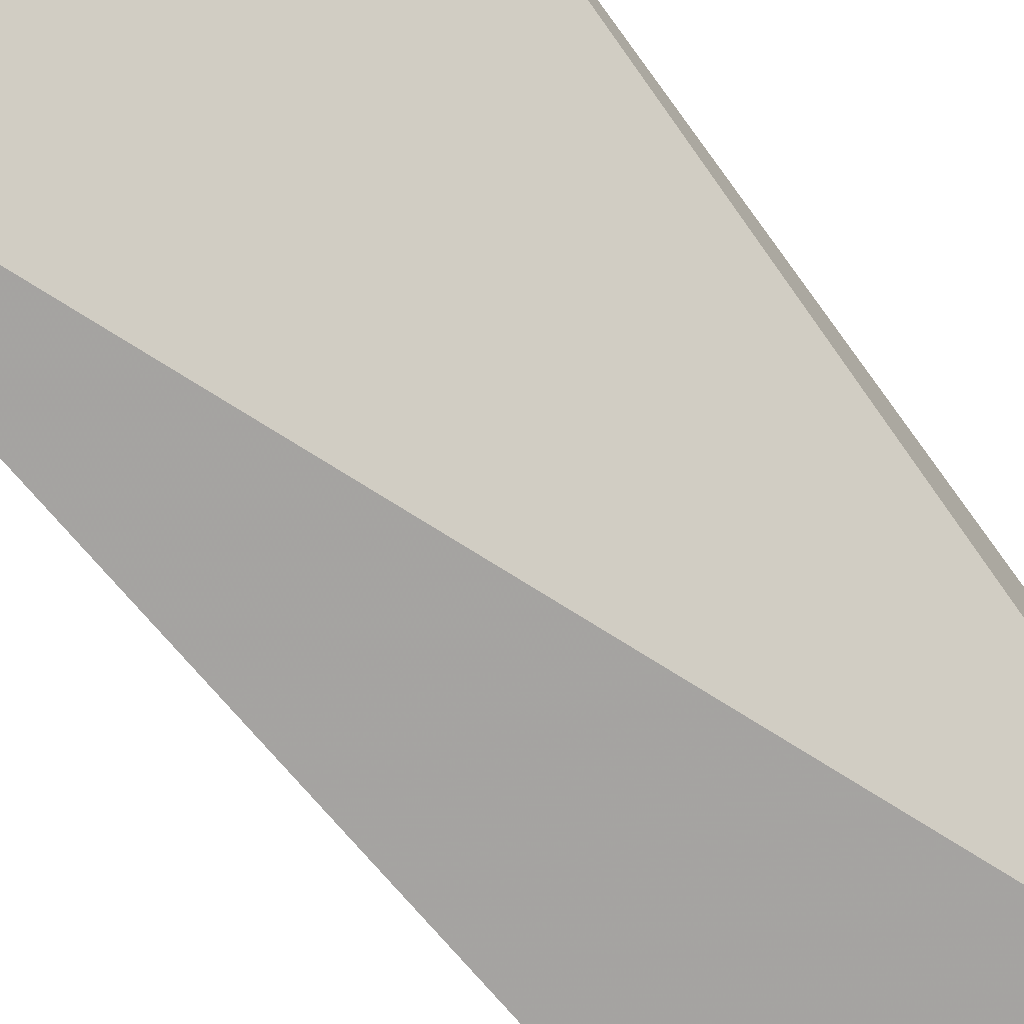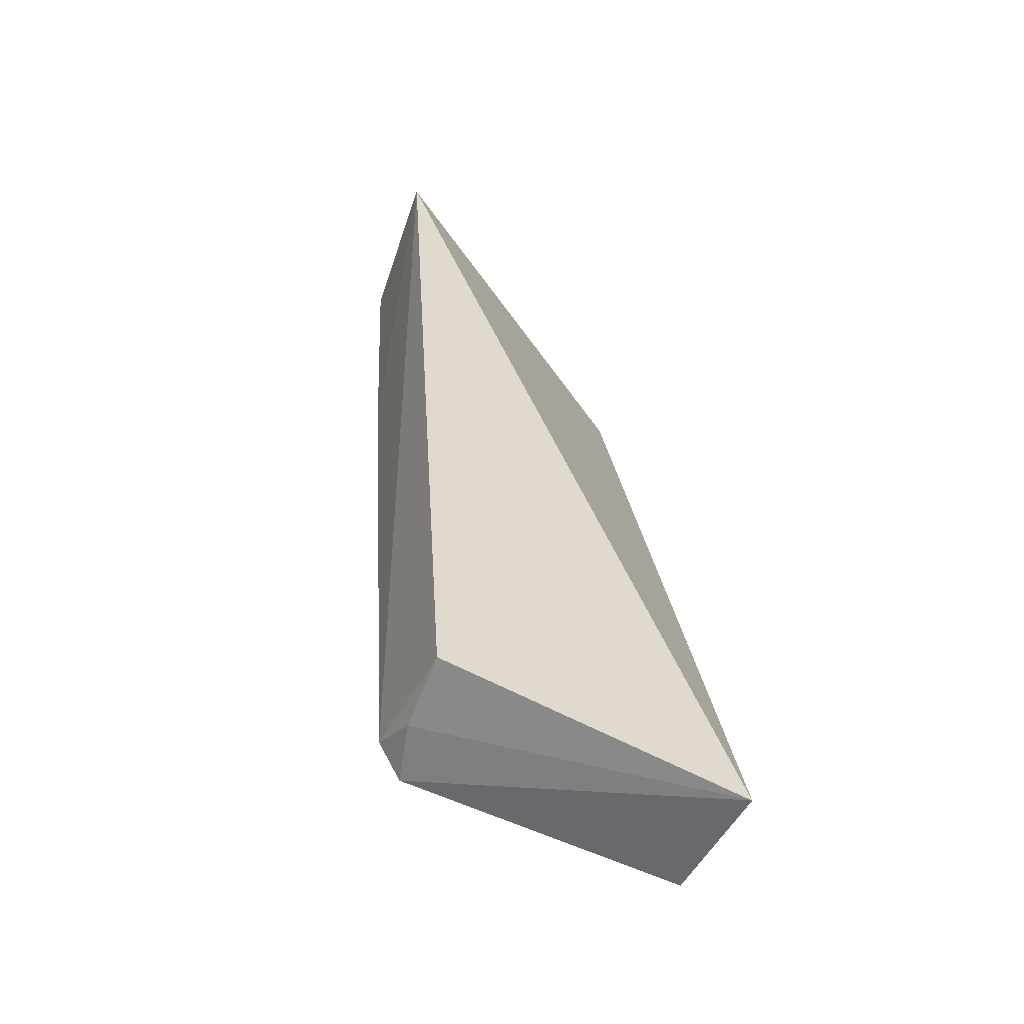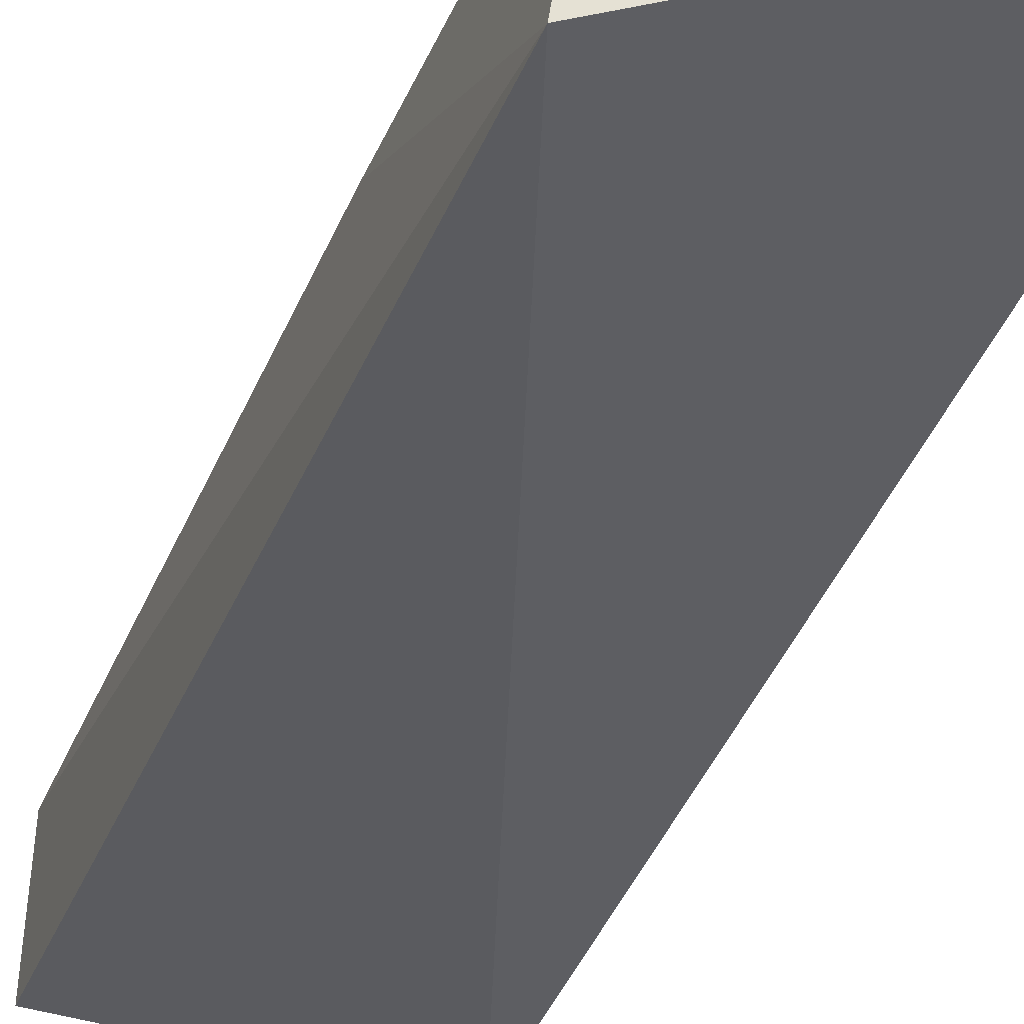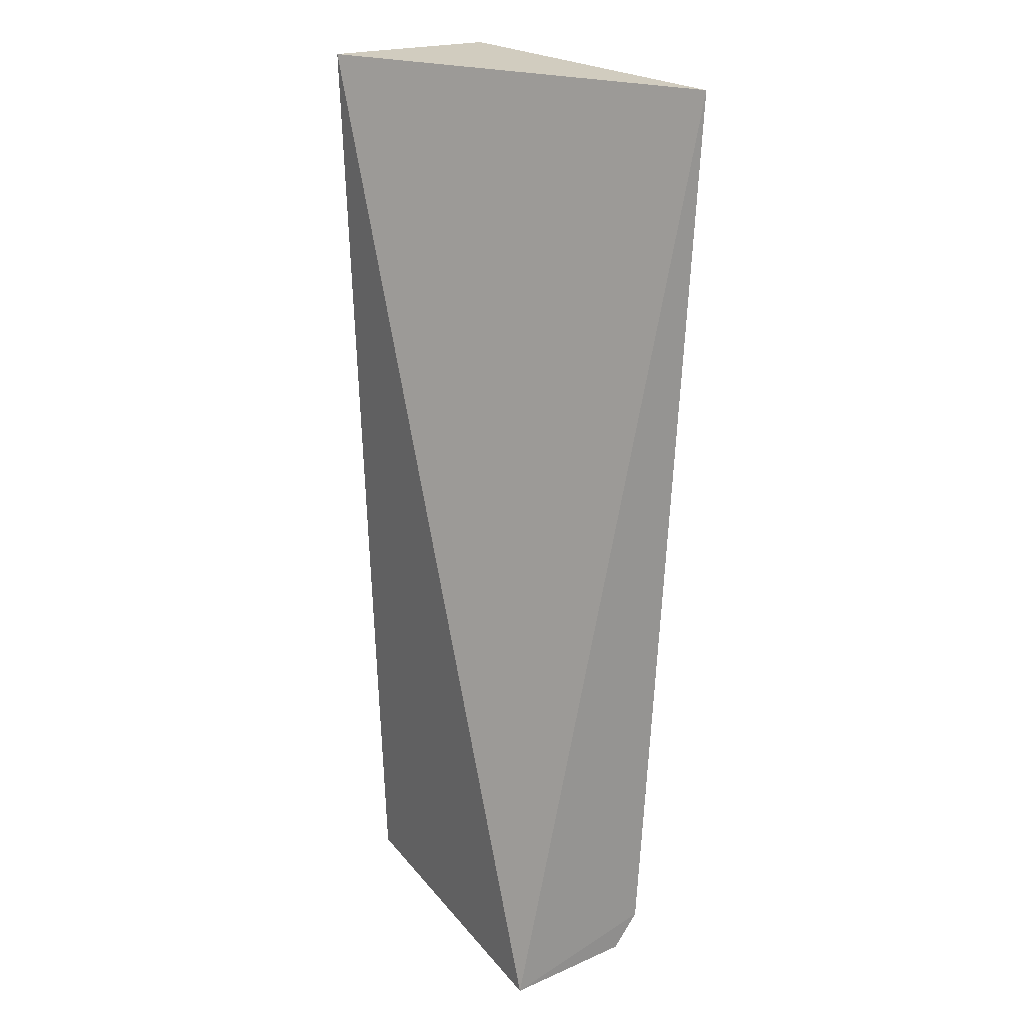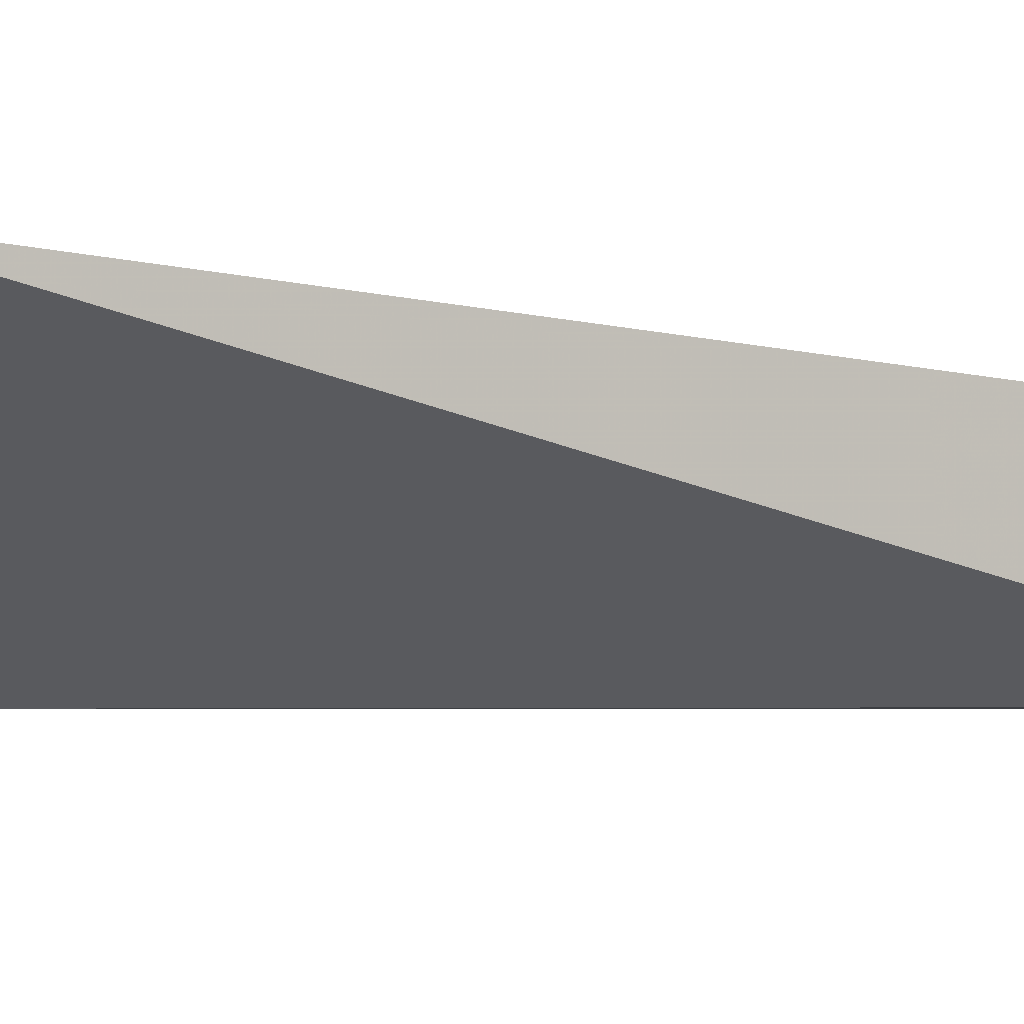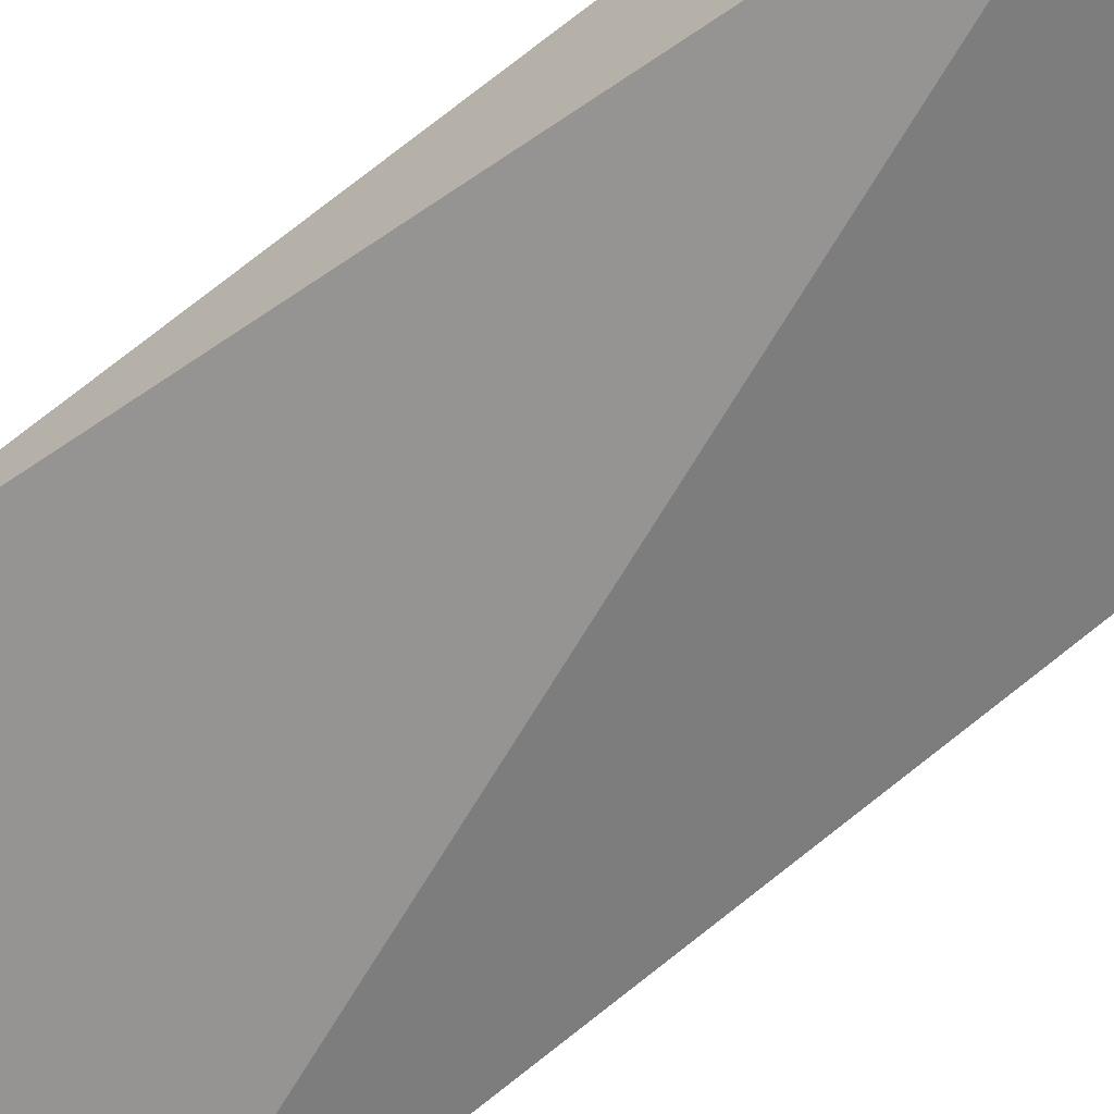
<metadata>
{"format":"obj","ext":"obj","renderer":"f3d","projection":"perspective","resolution":1024,"background":"white","views":[{"elev":-72.9,"azim":-143.7,"up":"+Z"},{"elev":-57.3,"azim":153.3,"up":"+Y"},{"elev":-33.0,"azim":157.1,"up":"+Z"},{"elev":23.0,"azim":-121.0,"up":"+Y"},{"elev":-2.8,"azim":-123.4,"up":"+Z"},{"elev":-59.0,"azim":-49.6,"up":"+Z"}]}
</metadata>
<code>
v 0.06728 0.002471 0.1604
v 0.06597 -0.02703 0.1591
v 0.0669 -0.007418 0.16
v 0.06802 0.002385 0.1552
v 0.05607 0.0024 0.1618
v 0.05608 -0.02837 0.1553
v 0.06542 -0.02492 0.1602
v 0.06597 -0.02761 0.1552
v 0.05658 0.002057 0.1618
v 0.05604 -0.02687 0.1601
v 0.06513 -0.0279 0.1594
v 0.06574 -0.02782 0.1576
v 0.05608 -0.02802 0.1593
v 0.06342 -0.02683 0.1599
f 1 3 4
f 3 2 4
f 5 1 4
f 6 5 4
f 7 2 3
f 7 3 1
f 8 6 4
f 8 4 2
f 9 7 1
f 9 1 5
f 9 5 7
f 10 7 5
f 10 5 6
f 11 2 7
f 12 8 2
f 12 2 11
f 12 11 6
f 12 6 8
f 13 11 10
f 13 10 6
f 13 6 11
f 14 11 7
f 14 7 10
f 14 10 11

</code>
